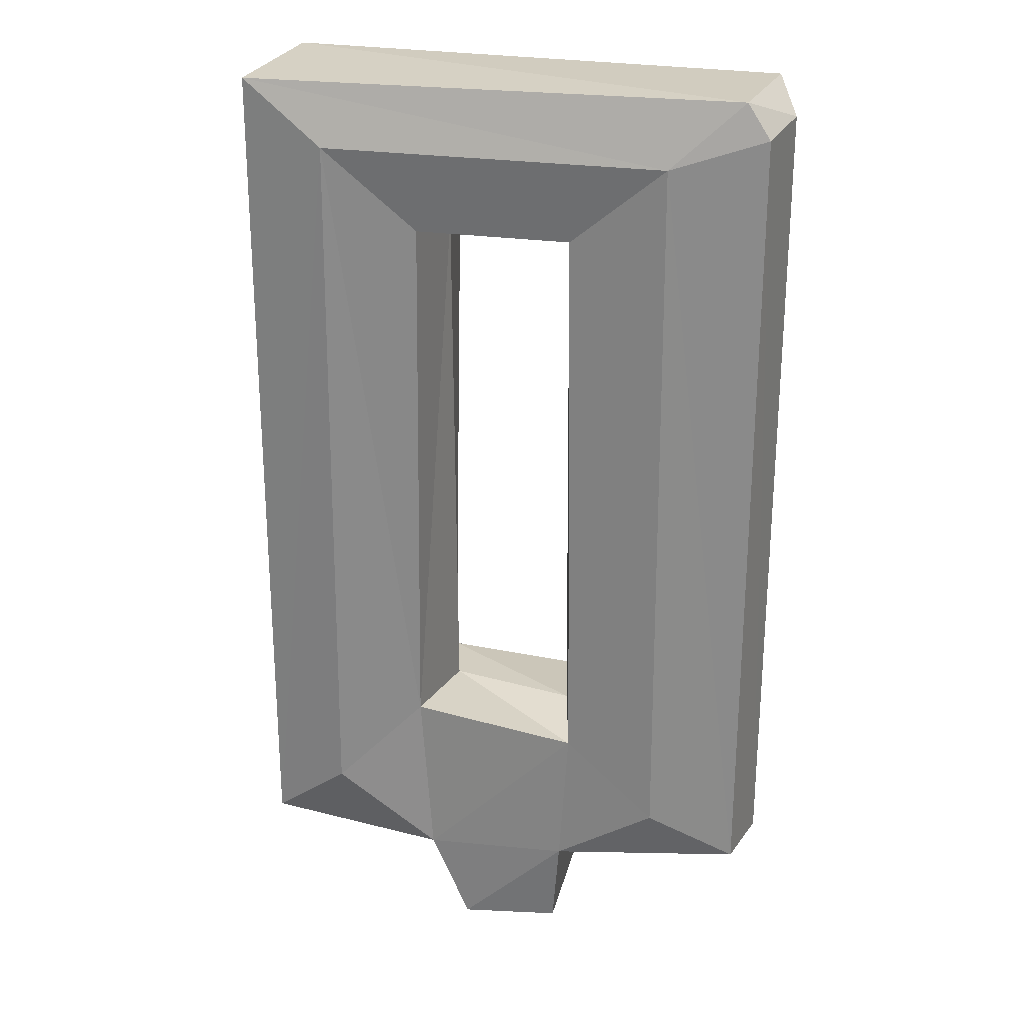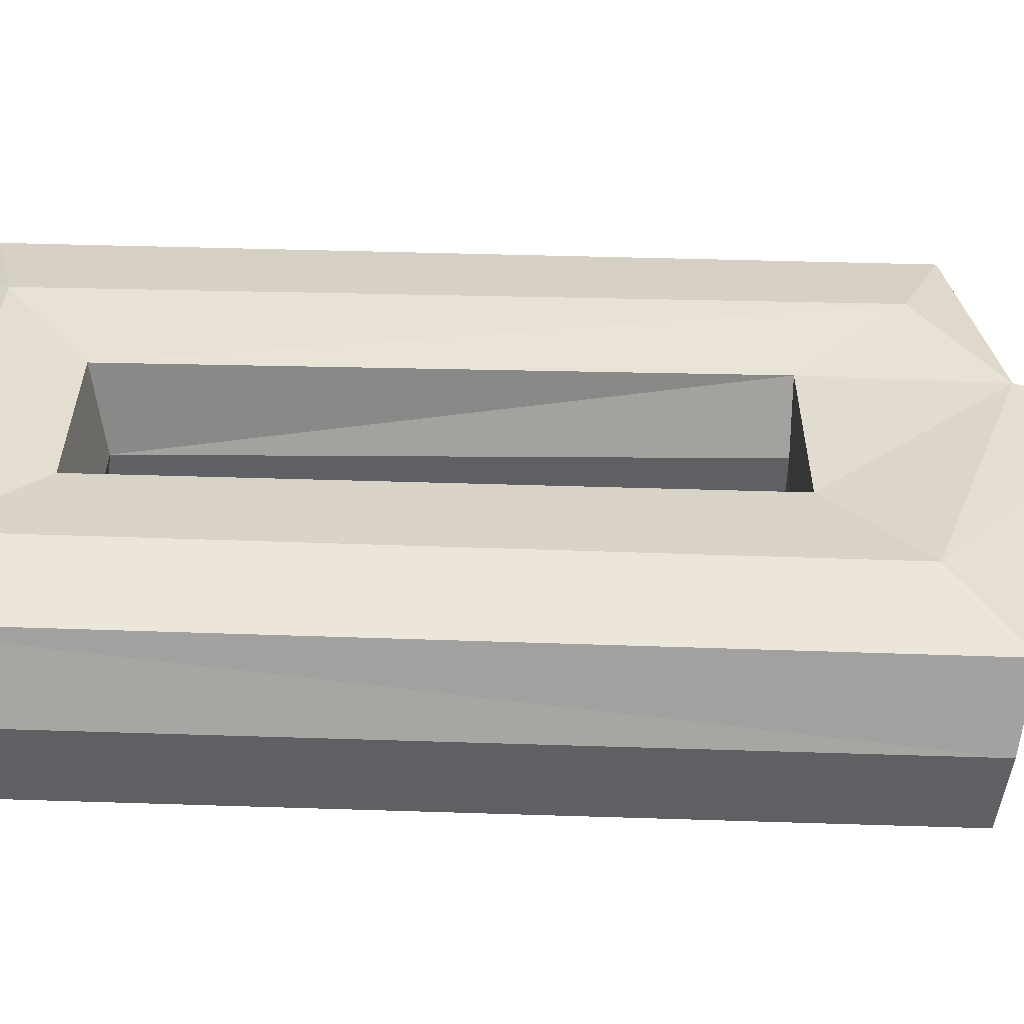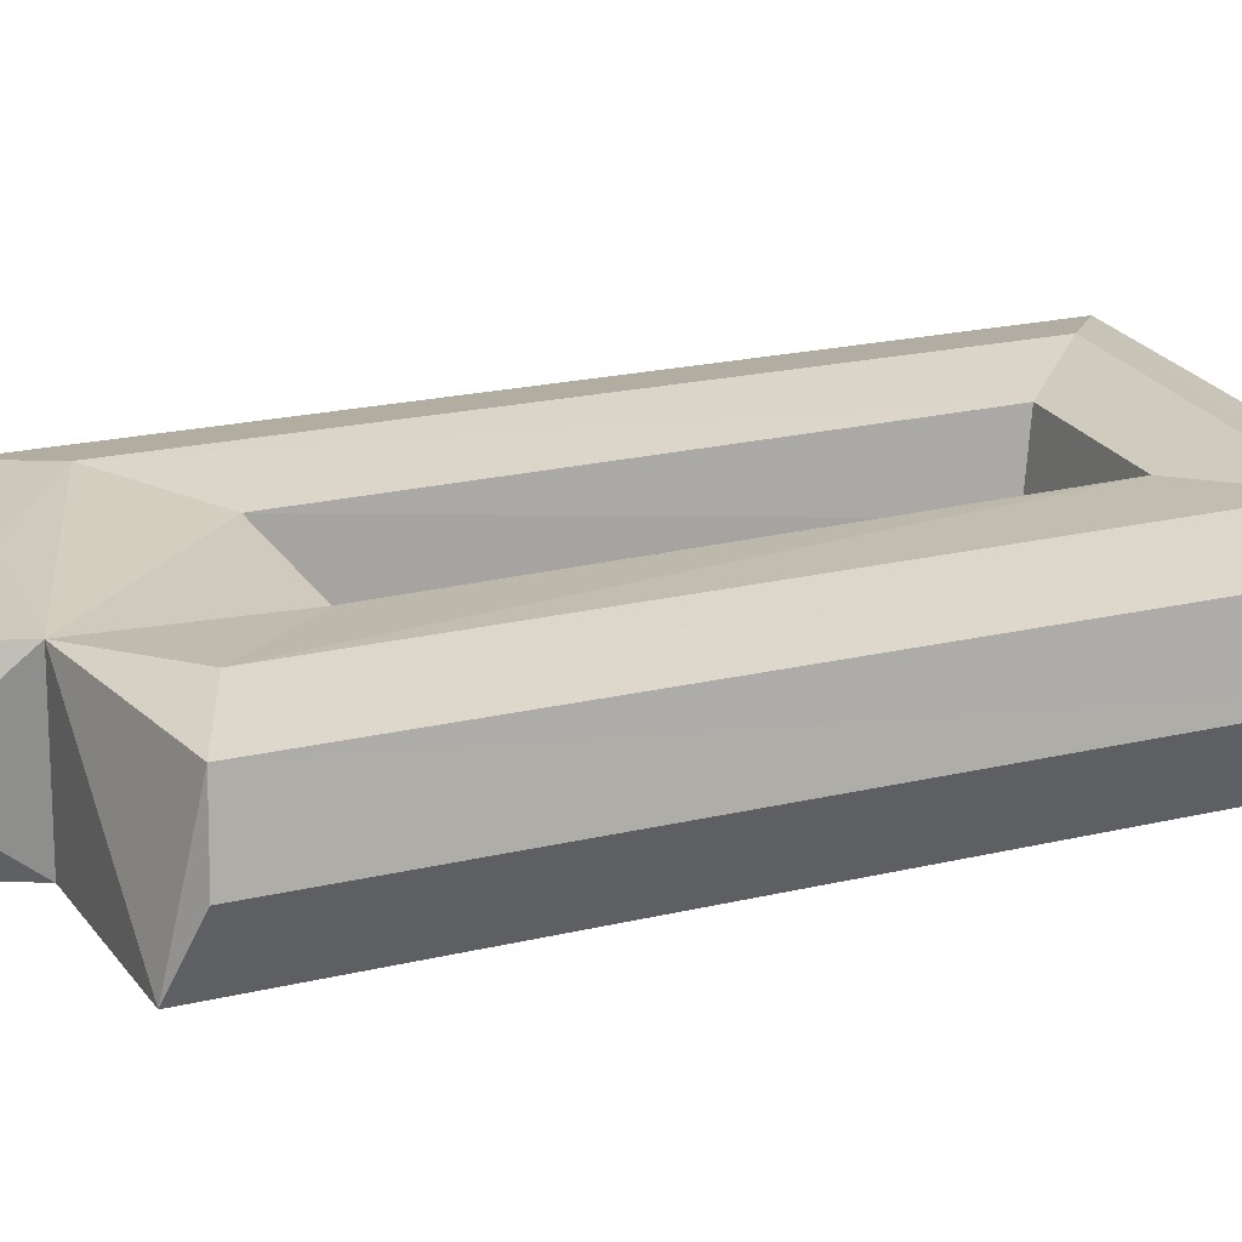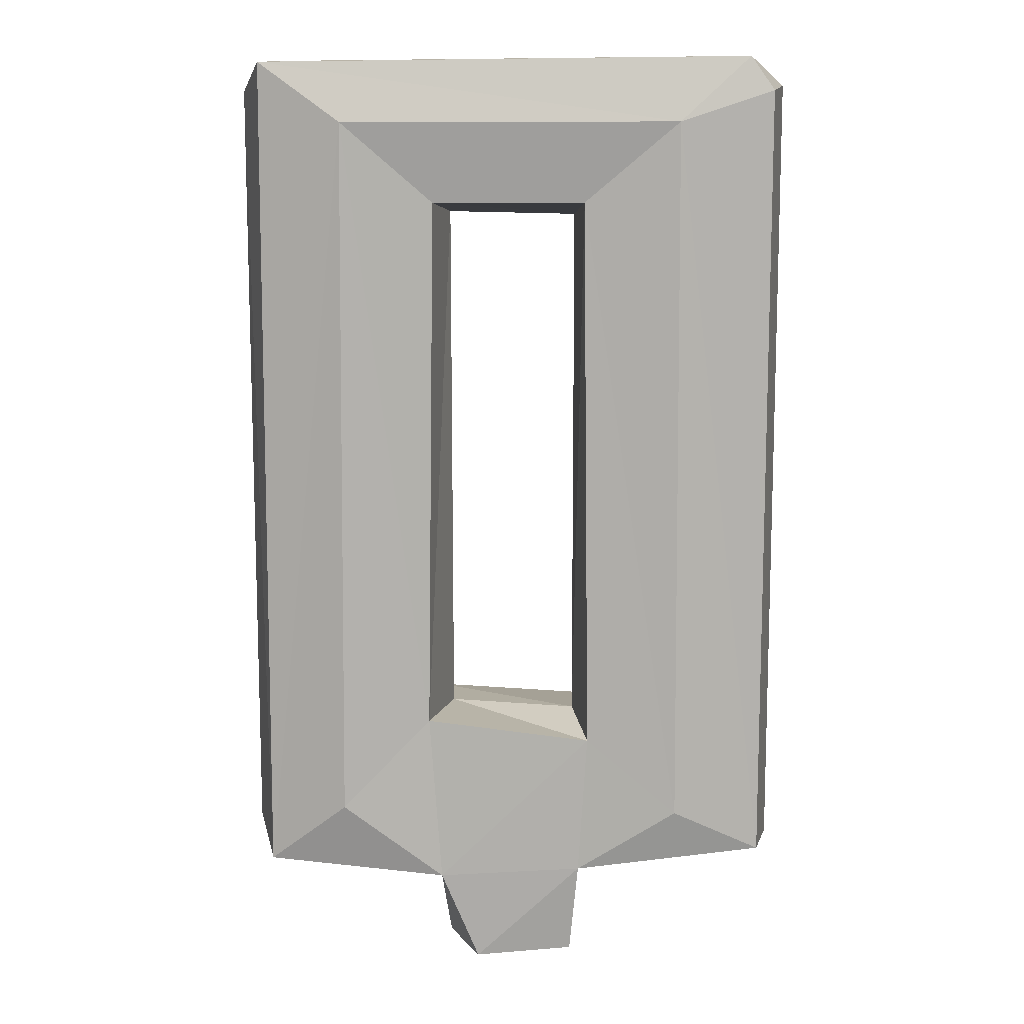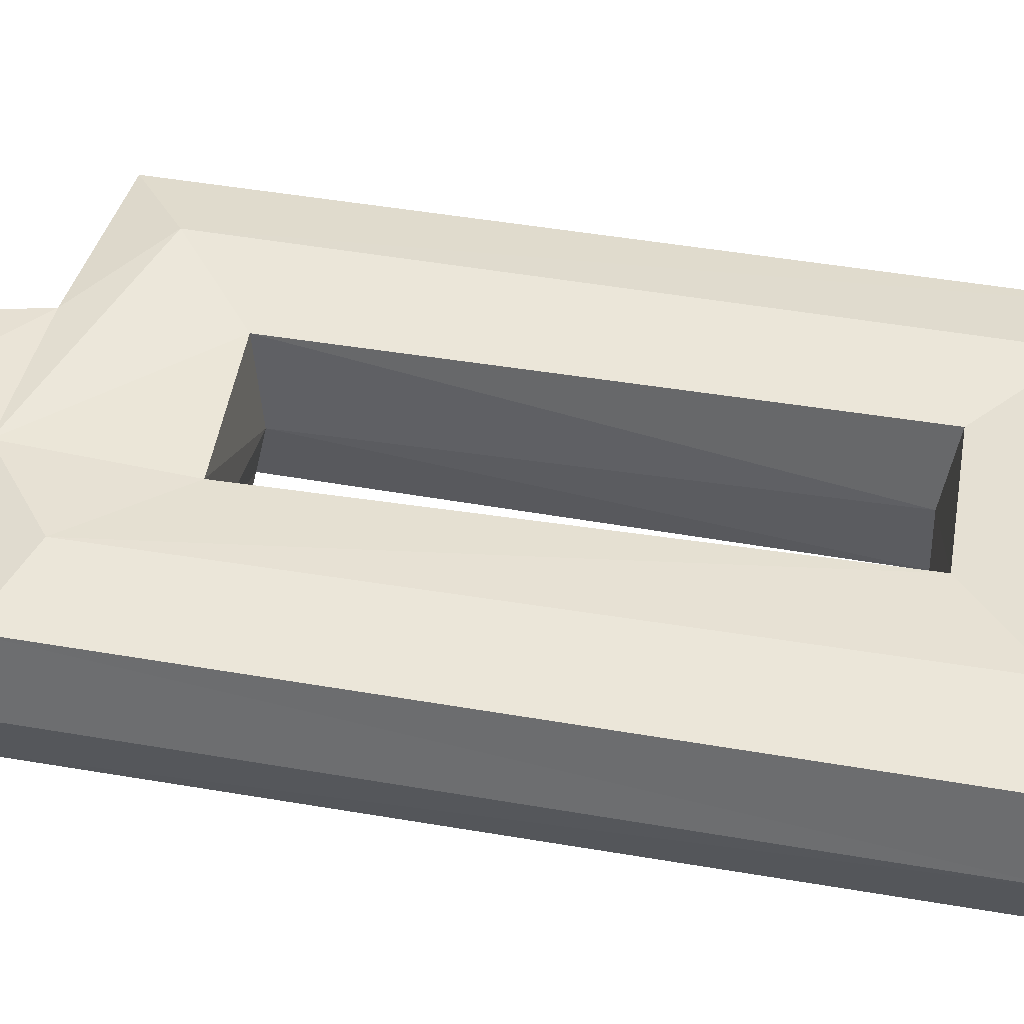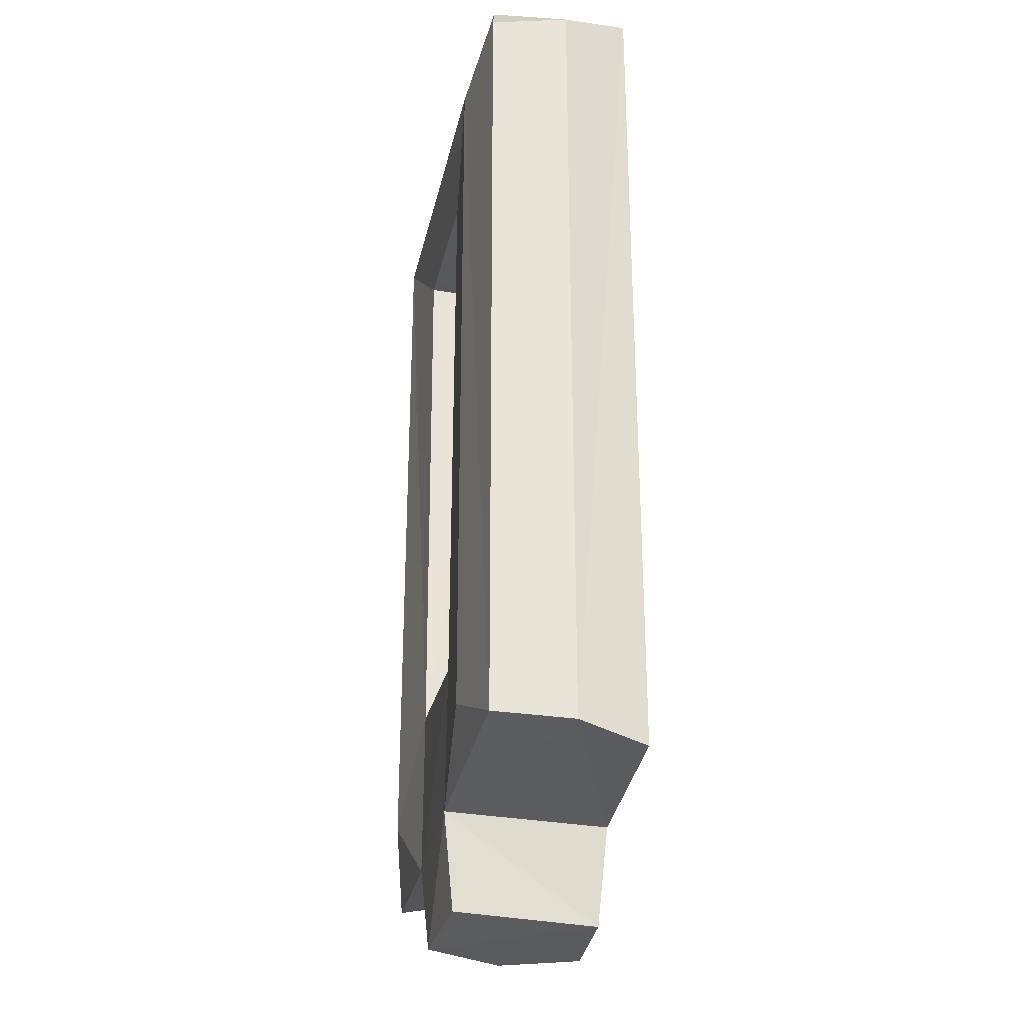
<metadata>
{"format":"obj","ext":"obj","renderer":"f3d","projection":"perspective","resolution":1024,"background":"white","views":[{"elev":25.6,"azim":-166.1,"up":"+Y"},{"elev":34.8,"azim":-87.4,"up":"+Z"},{"elev":22.9,"azim":68.4,"up":"+Z"},{"elev":11.1,"azim":-177.7,"up":"+Y"},{"elev":45.3,"azim":101.3,"up":"+Z"},{"elev":-28.8,"azim":-101.8,"up":"+Y"}]}
</metadata>
<code>
v 5.424 -13.56 -4.829
v -15.4 30.51 -4.485
v 2.146 -30.39 -4.867
v -5.297 -14.72 -5.183
v -16.43 -23.45 4.508
v -16.9 28.38 -4.846
v -4.99 21.13 5.031
v 4.944 21.26 -5.009
v 4.131 20.51 0.01121
v 17.83 28.36 -0.009498
v 10.84 26.38 -5.685
v -17.83 -22.76 0.04402
v -11.19 -19.57 5.705
v -11.24 -19.6 -5.705
v -3.921 -30.19 4.508
v 4.322 -30.51 0.01121
v -17.83 28.71 0.02735
v 17.82 -21.98 -0.0209
v -10.9 26.39 5.703
v -4.725 -23.85 -5.183
v 2.589 -30.41 4.89
v -4.194 -13.62 -0.7964
v 4.952 -24.4 5.031
v -4.152 -29.88 -4.485
v -4.892 -14.26 4.95
v 4.818 21.34 5.031
v -4.88 21.3 -5.009
v 10.89 26.37 5.696
v 5.431 -13.7 4.882
v 16.37 -23.64 -4.441
v 4.13 -13.65 0.8215
v 16.9 28.02 4.858
v -4.181 20.35 0.01121
v 15.31 30.47 4.508
v -16.24 30.2 4.508
v 11.26 -19.52 5.685
v 16.87 -21.59 4.838
v -4.881 -24.19 4.95
v 16.19 30.17 -4.485
v -10.95 26.42 -5.676
v -16.89 -22.3 -4.827
v 4.614 -24.56 -5.009
v 11.19 -19.5 -5.67
f 2 40 6
f 5 38 13
f 34 35 28
f 5 12 38
f 38 12 20
f 29 31 22
f 38 20 15
f 42 16 3
f 4 27 22
f 6 40 41
f 7 13 25
f 26 36 28
f 37 10 32
f 26 9 29
f 29 9 31
f 8 27 11
f 7 33 26
f 30 42 43
f 38 21 23
f 29 22 25
f 15 16 21
f 15 3 16
f 20 3 24
f 23 36 29
f 37 36 23
f 20 42 3
f 42 4 1
f 20 4 42
f 43 42 1
f 9 33 8
f 26 33 9
f 39 40 2
f 40 11 27
f 39 11 40
f 34 10 39
f 32 10 34
f 28 32 34
f 1 9 8
f 31 9 1
f 18 10 37
f 10 30 39
f 18 30 10
f 32 36 37
f 28 36 32
f 29 36 26
f 30 11 39
f 43 11 30
f 11 1 8
f 43 1 11
f 41 12 6
f 35 12 5
f 12 17 6
f 35 17 12
f 19 13 7
f 13 35 5
f 19 35 13
f 14 27 4
f 14 40 27
f 41 40 14
f 25 33 7
f 33 22 27
f 25 22 33
f 15 24 3
f 23 16 42
f 16 23 21
f 21 38 15
f 15 20 24
f 37 23 30
f 23 42 30
f 2 17 35
f 2 6 17
f 33 27 8
f 2 34 39
f 35 34 2
f 18 37 30
f 4 31 1
f 22 31 4
f 20 12 41
f 26 19 7
f 28 19 26
f 28 35 19
f 25 23 29
f 13 23 25
f 13 38 23
f 20 14 4
f 41 14 20

</code>
